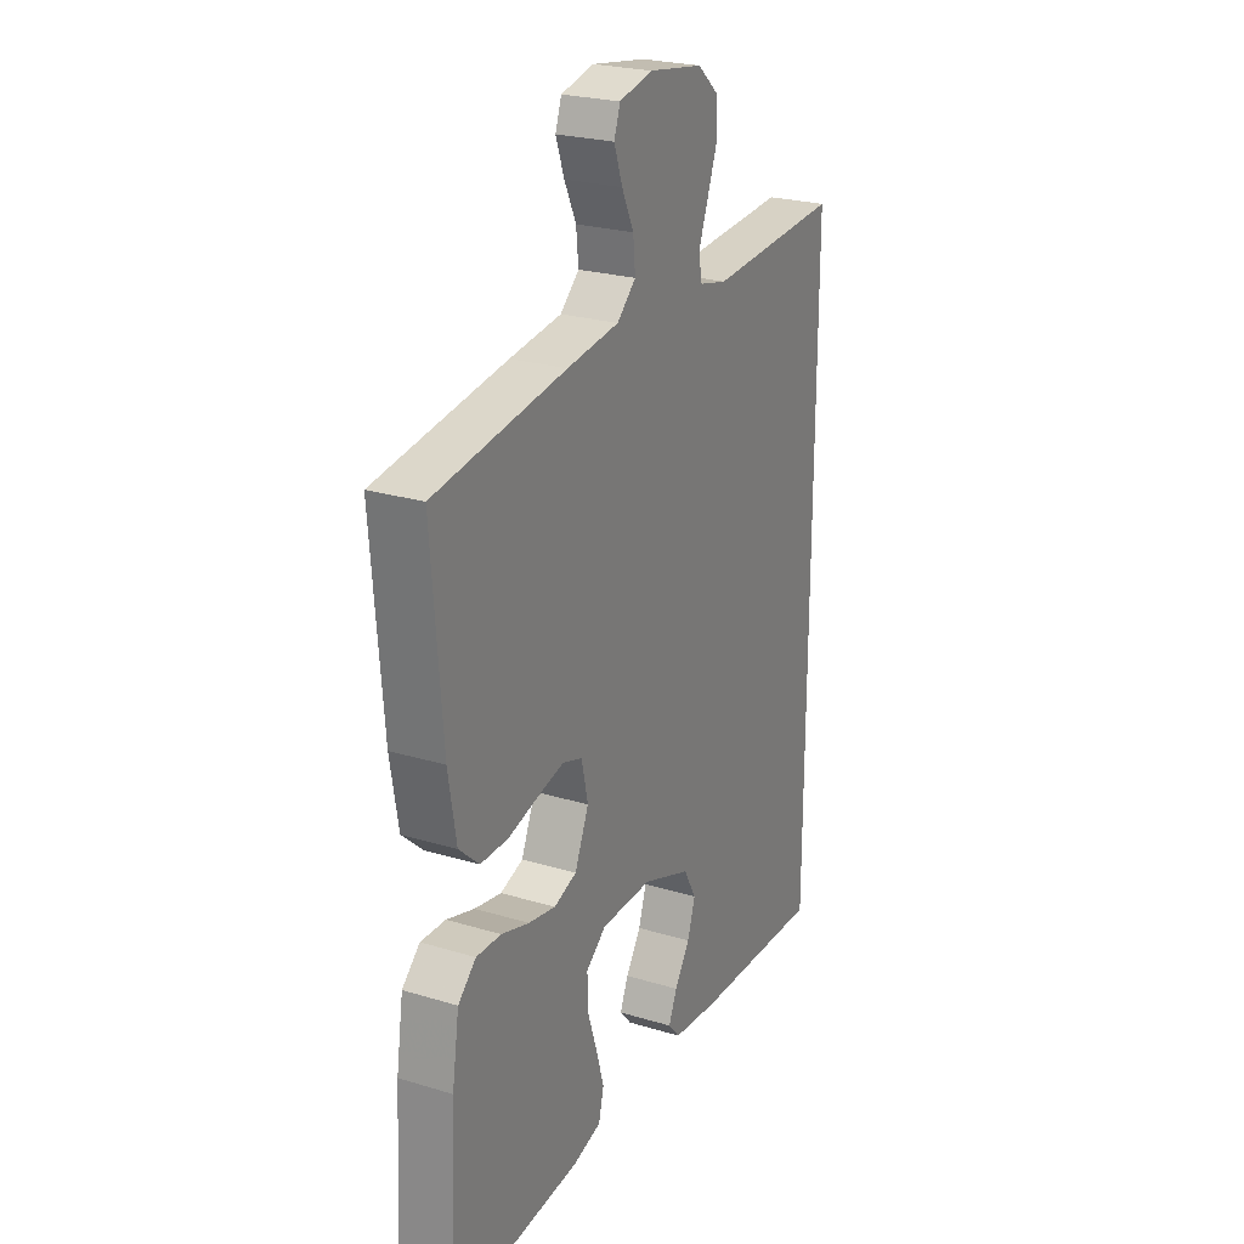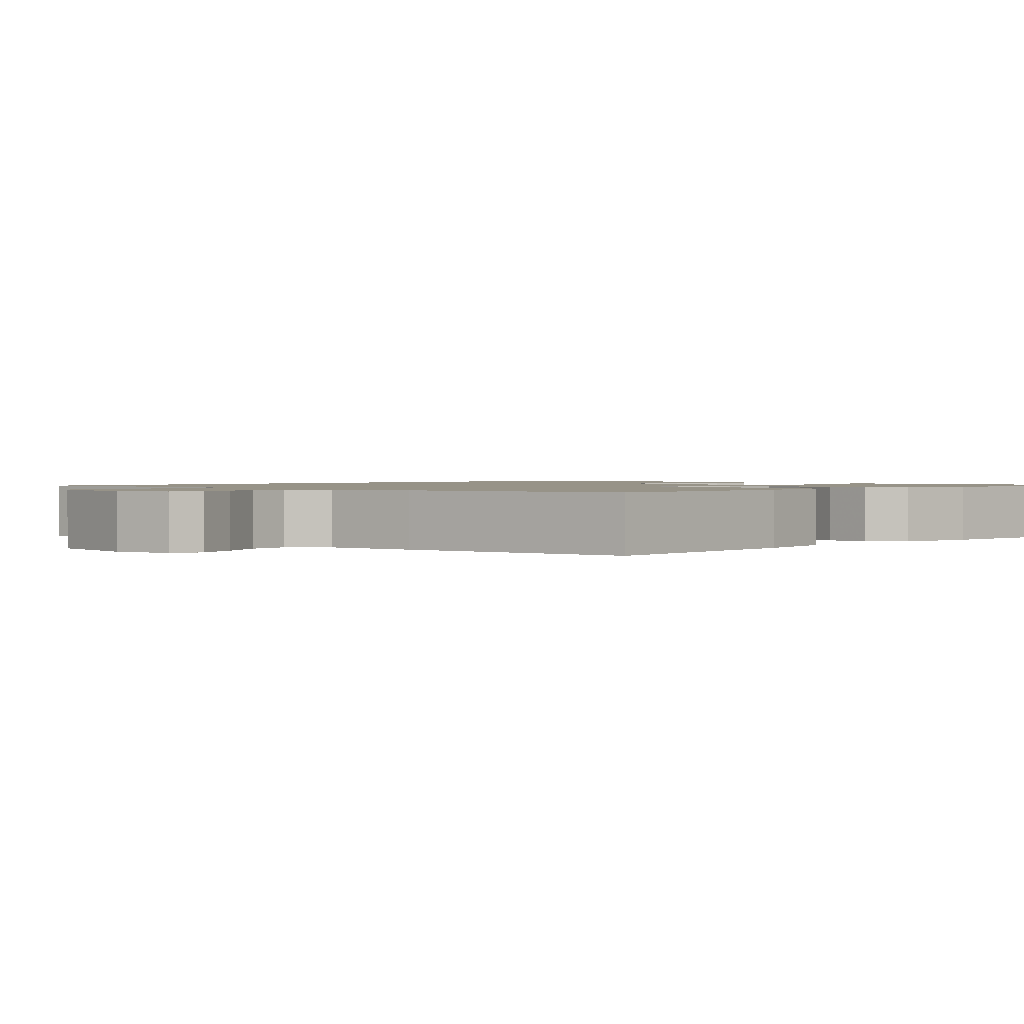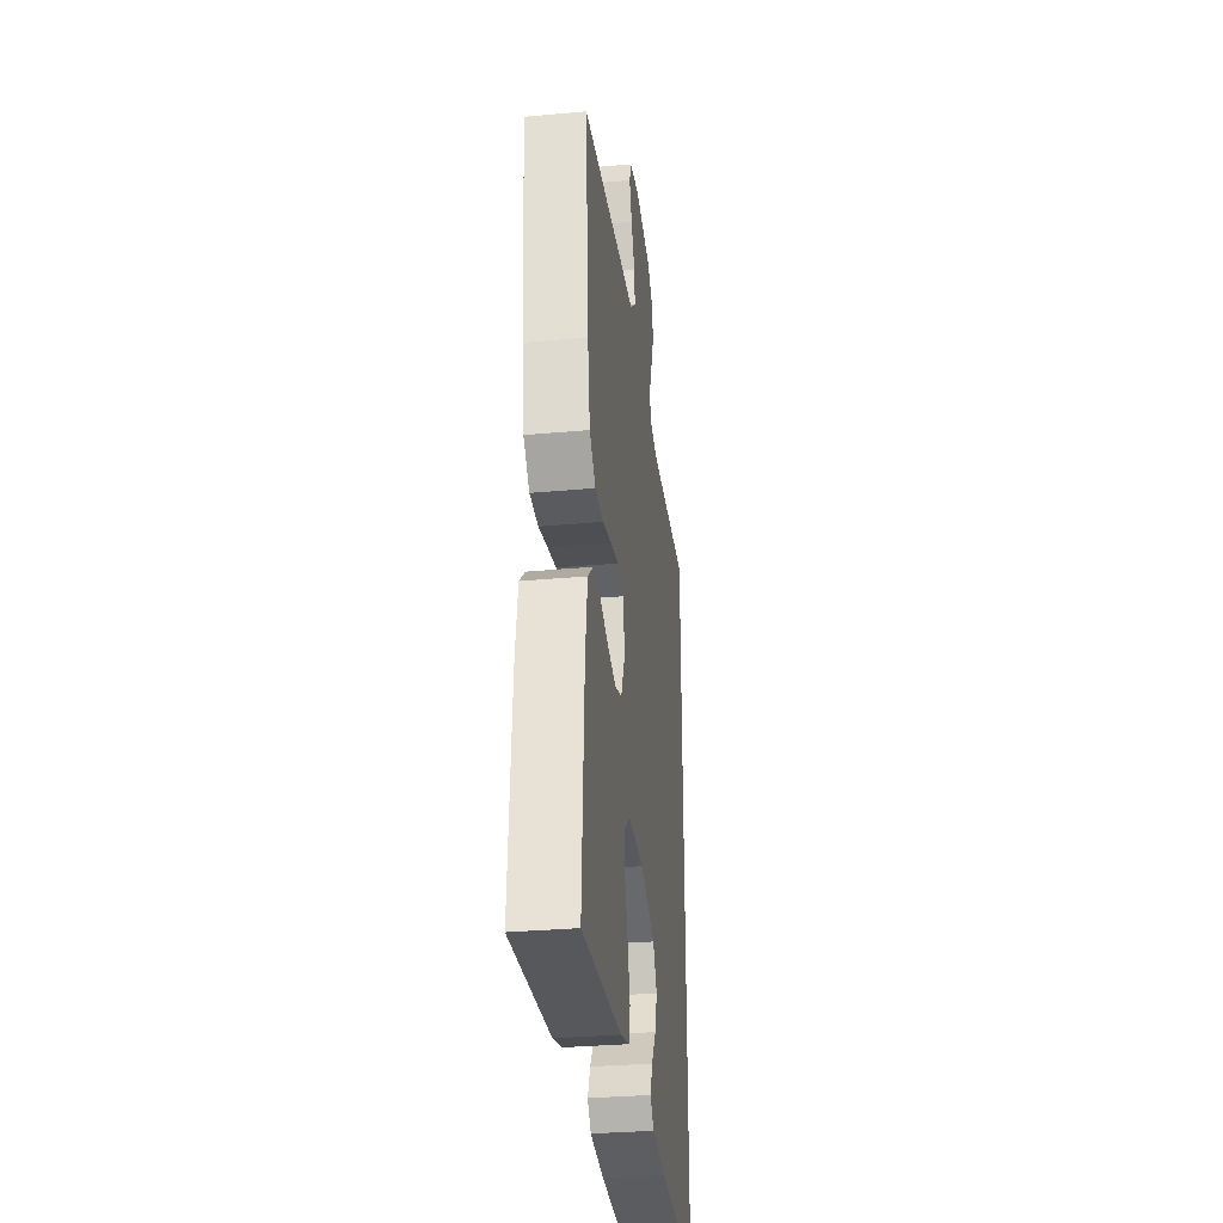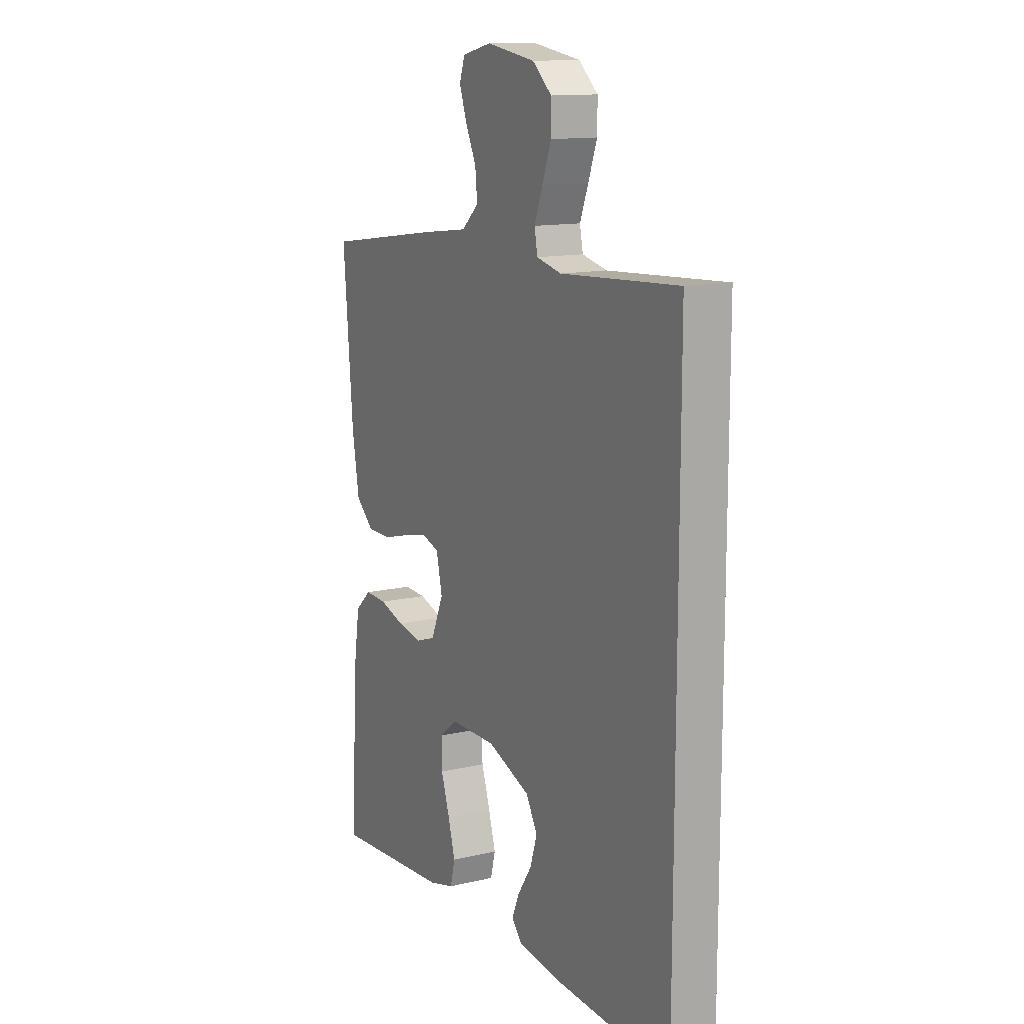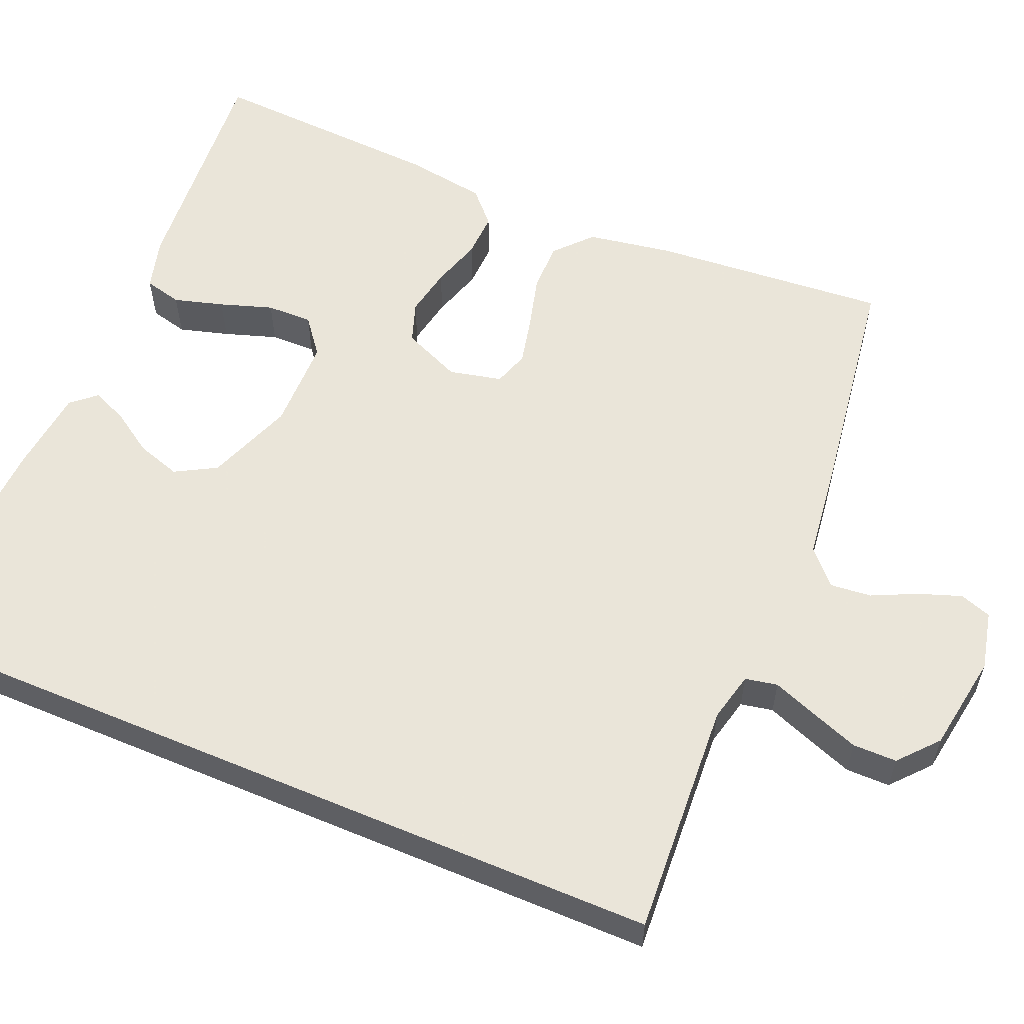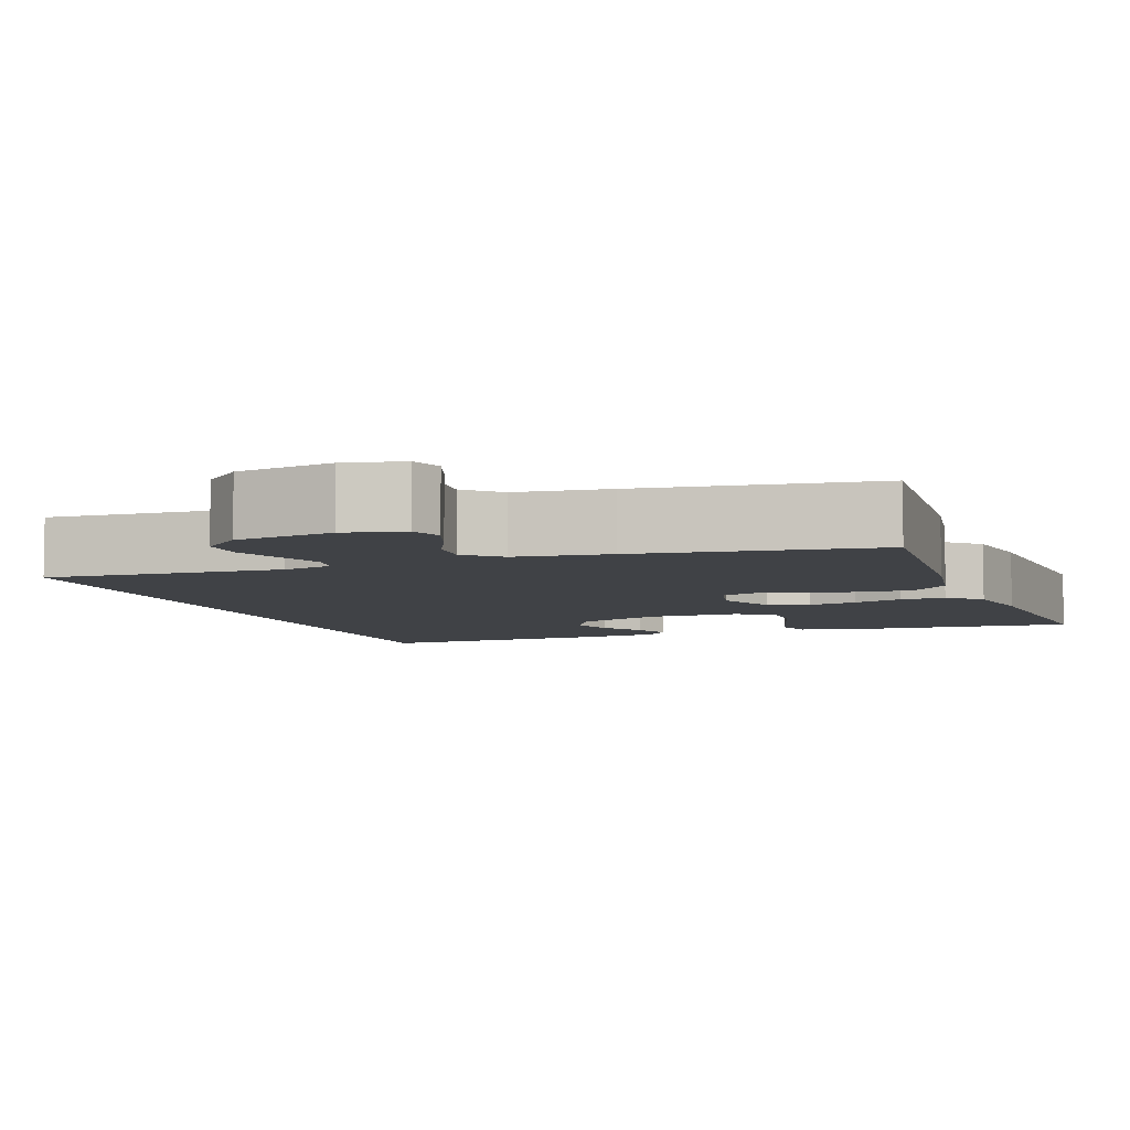
<metadata>
{"format":"obj","ext":"obj","renderer":"f3d","projection":"perspective","resolution":1024,"background":"white","views":[{"elev":24.6,"azim":116.4,"up":"+Z"},{"elev":1.3,"azim":43.8,"up":"+Y"},{"elev":-32.4,"azim":97.2,"up":"+Z"},{"elev":13.2,"azim":-118.2,"up":"+Z"},{"elev":57.7,"azim":-67.1,"up":"+Y"},{"elev":-6.2,"azim":20.2,"up":"+Y"}]}
</metadata>
<code>
v 0.5 0.07 0.5
v 0.476 0.07 0.2
v 0.458 0.07 0.092
v 0.412 0.07 0.05
v 0.349 0.07 0.05
v 0.281 0.07 0.068
v 0.219 0.07 0.082
v 0.174 0.07 0.067
v 0.159 0.07 0
v 0.191 0.07 -0.074
v 0.243 0.07 -0.092
v 0.305 0.07 -0.08
v 0.369 0.07 -0.06
v 0.426 0.07 -0.058
v 0.467 0.07 -0.096
v 0.483 0.07 -0.2
v 0.5 0.07 -0.5
v 0.2 0.07 -0.476
v 0.134 0.07 -0.458
v 0.122 0.07 -0.41
v 0.14 0.07 -0.347
v 0.162 0.07 -0.28
v 0.163 0.07 -0.222
v 0.117 0.07 -0.186
v 0 0.07 -0.185
v -0.11 0.07 -0.227
v -0.139 0.07 -0.279
v -0.121 0.07 -0.335
v -0.086 0.07 -0.388
v -0.067 0.07 -0.433
v -0.094 0.07 -0.464
v -0.2 0.07 -0.476
v -0.5 0.07 -0.49
v -0.5 0.07 0.544
v -0.2 0.07 0.526
v -0.137 0.07 0.541
v -0.129 0.07 0.582
v -0.15 0.07 0.637
v -0.173 0.07 0.699
v -0.173 0.07 0.755
v -0.124 0.07 0.798
v 0 0.07 0.818
v 0.075 0.07 0.801
v 0.089 0.07 0.761
v 0.07 0.07 0.707
v 0.043 0.07 0.65
v 0.038 0.07 0.597
v 0.081 0.07 0.558
v 0.2 0.07 0.543
v 0.5 0 0.5
v 0.476 0 0.2
v 0.458 0 0.092
v 0.412 0 0.05
v 0.349 0 0.05
v 0.281 0 0.068
v 0.219 0 0.082
v 0.174 0 0.067
v 0.159 0 0
v 0.191 0 -0.074
v 0.243 0 -0.092
v 0.305 0 -0.08
v 0.369 0 -0.06
v 0.426 0 -0.058
v 0.467 0 -0.096
v 0.483 0 -0.2
v 0.5 0 -0.5
v 0.2 0 -0.476
v 0.134 0 -0.458
v 0.122 0 -0.41
v 0.14 0 -0.347
v 0.162 0 -0.28
v 0.163 0 -0.222
v 0.117 0 -0.186
v 0 0 -0.185
v -0.11 0 -0.227
v -0.139 0 -0.279
v -0.121 0 -0.335
v -0.086 0 -0.388
v -0.067 0 -0.433
v -0.094 0 -0.464
v -0.2 0 -0.476
v -0.5 0 -0.49
v -0.5 0 0.544
v -0.2 0 0.526
v -0.137 0 0.541
v -0.129 0 0.582
v -0.15 0 0.637
v -0.173 0 0.699
v -0.173 0 0.755
v -0.124 0 0.798
v 0 0 0.818
v 0.075 0 0.801
v 0.089 0 0.761
v 0.07 0 0.707
v 0.043 0 0.65
v 0.038 0 0.597
v 0.081 0 0.558
v 0.2 0 0.543
f 48 49 1 2
f 43 44 45 46
f 41 42 43 46
f 41 46 47
f 40 41 47
f 37 38 39 40
f 37 40 47 48
f 32 33 34 35
f 32 35 36
f 28 29 30 31
f 27 28 31 32
f 19 20 21 22
f 17 18 19 22
f 17 22 23
f 16 17 23
f 15 16 23 24
f 12 13 14 15
f 11 12 15 24
f 3 4 5 6
f 3 6 7
f 2 3 7
f 48 2 7 8
f 27 32 36 37
f 26 27 37 48
f 25 26 48 8
f 10 11 24 25
f 9 10 25
f 8 9 25
f 51 50 98 97
f 95 94 93 92
f 95 92 91 90
f 96 95 90
f 96 90 89
f 89 88 87 86
f 97 96 89 86
f 84 83 82 81
f 85 84 81
f 80 79 78 77
f 81 80 77 76
f 71 70 69 68
f 71 68 67 66
f 72 71 66
f 72 66 65
f 73 72 65 64
f 64 63 62 61
f 73 64 61 60
f 55 54 53 52
f 56 55 52
f 56 52 51
f 57 56 51 97
f 86 85 81 76
f 97 86 76 75
f 57 97 75 74
f 74 73 60 59
f 74 59 58
f 74 58 57
f 1 50 51 2
f 2 51 52 3
f 3 52 53 4
f 4 53 54 5
f 5 54 55 6
f 6 55 56 7
f 7 56 57 8
f 8 57 58 9
f 9 58 59 10
f 10 59 60 11
f 11 60 61 12
f 12 61 62 13
f 13 62 63 14
f 14 63 64 15
f 15 64 65 16
f 16 65 66 17
f 17 66 67 18
f 18 67 68 19
f 19 68 69 20
f 20 69 70 21
f 21 70 71 22
f 22 71 72 23
f 23 72 73 24
f 24 73 74 25
f 25 74 75 26
f 26 75 76 27
f 27 76 77 28
f 28 77 78 29
f 29 78 79 30
f 30 79 80 31
f 31 80 81 32
f 32 81 82 33
f 33 82 83 34
f 34 83 84 35
f 35 84 85 36
f 36 85 86 37
f 37 86 87 38
f 38 87 88 39
f 39 88 89 40
f 40 89 90 41
f 41 90 91 42
f 42 91 92 43
f 43 92 93 44
f 44 93 94 45
f 45 94 95 46
f 46 95 96 47
f 47 96 97 48
f 48 97 98 49
f 49 98 50 1

</code>
